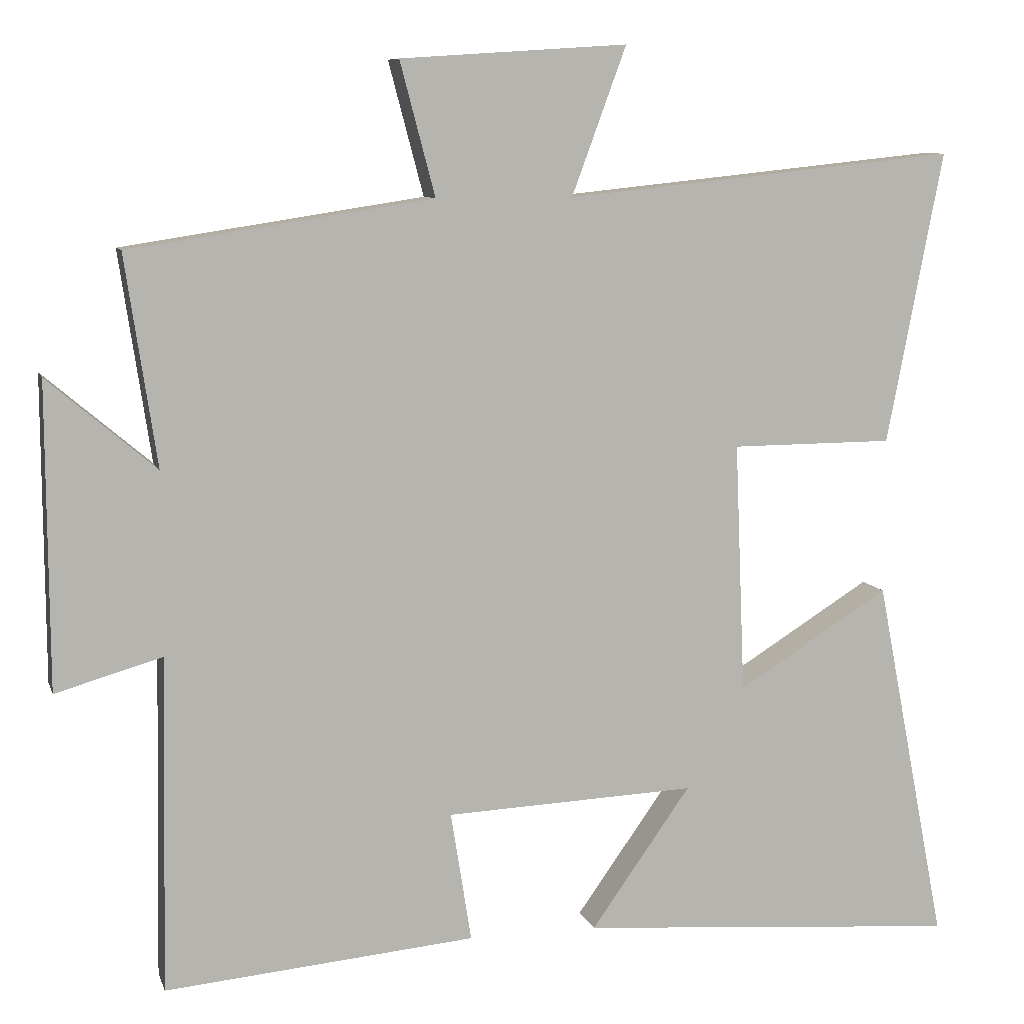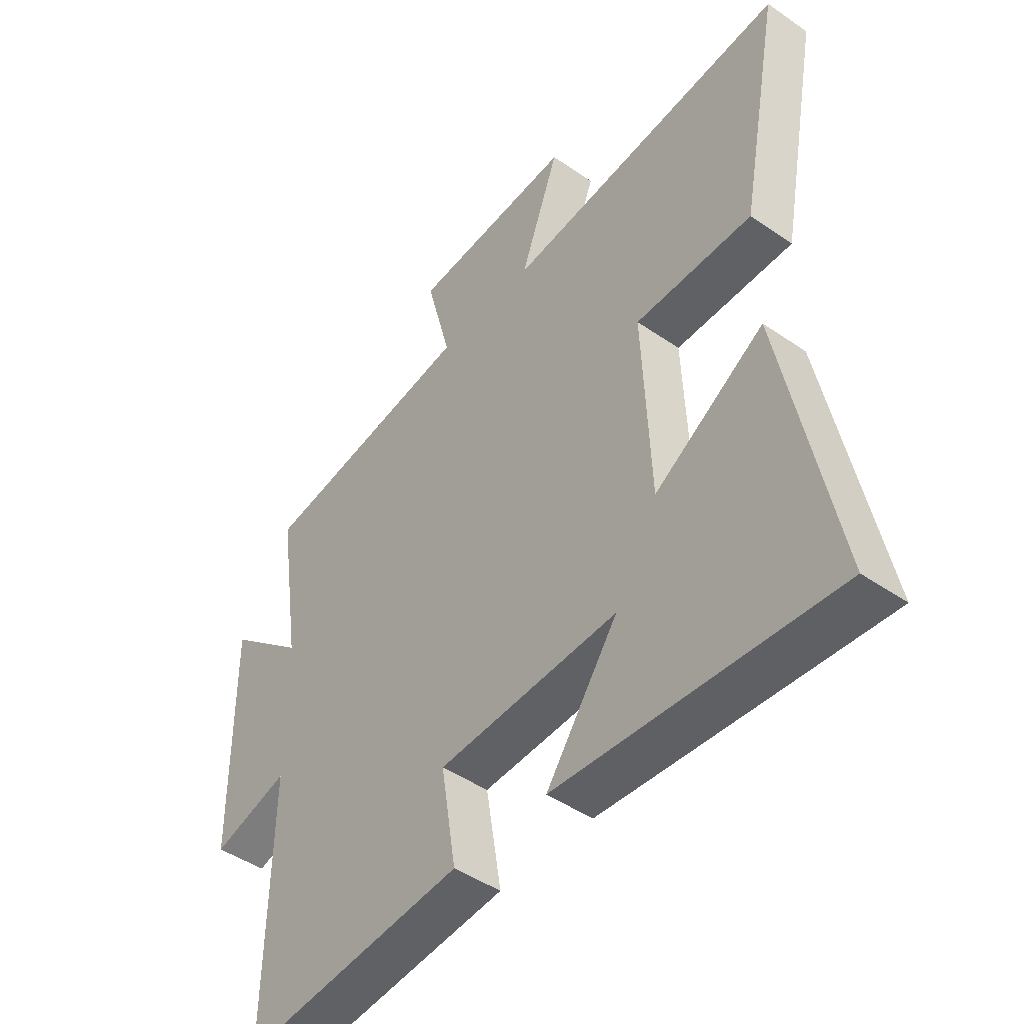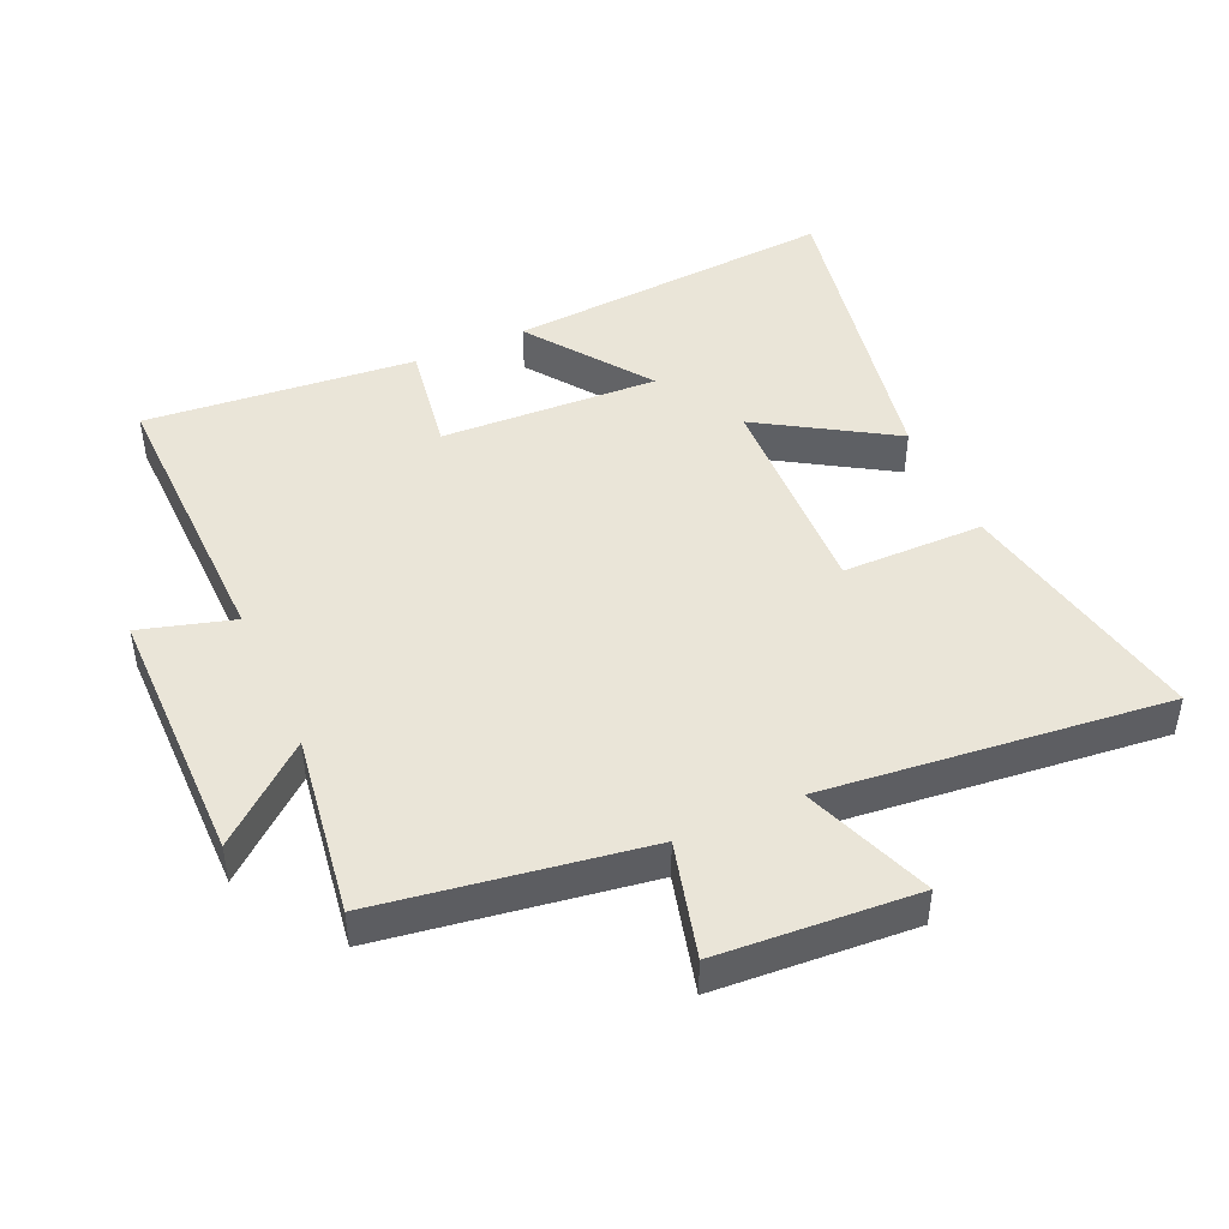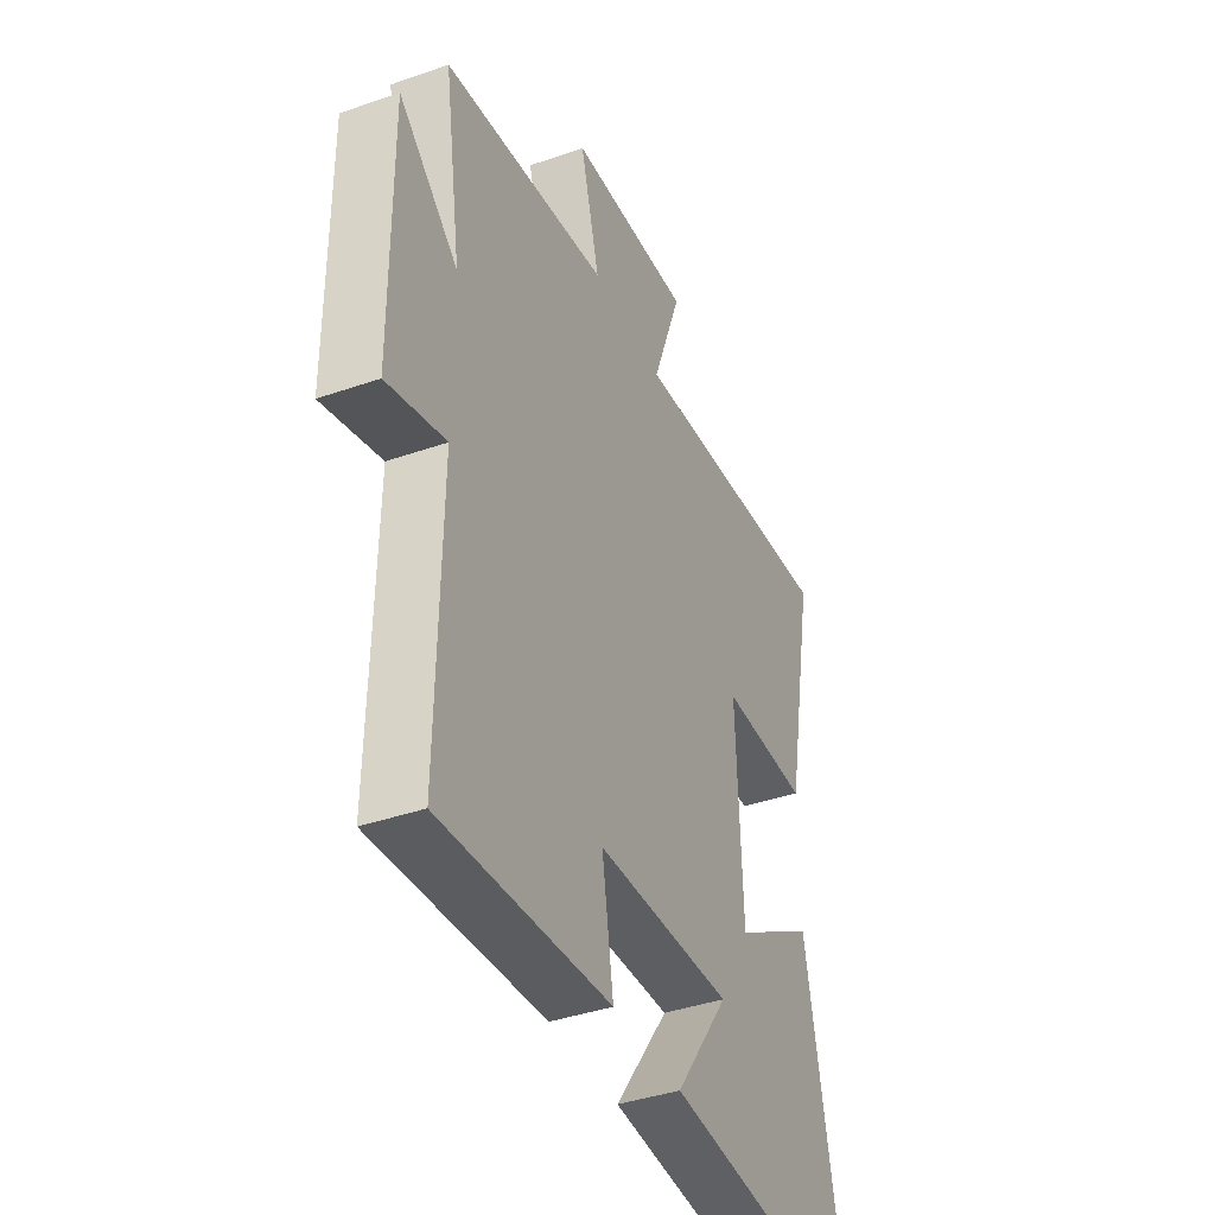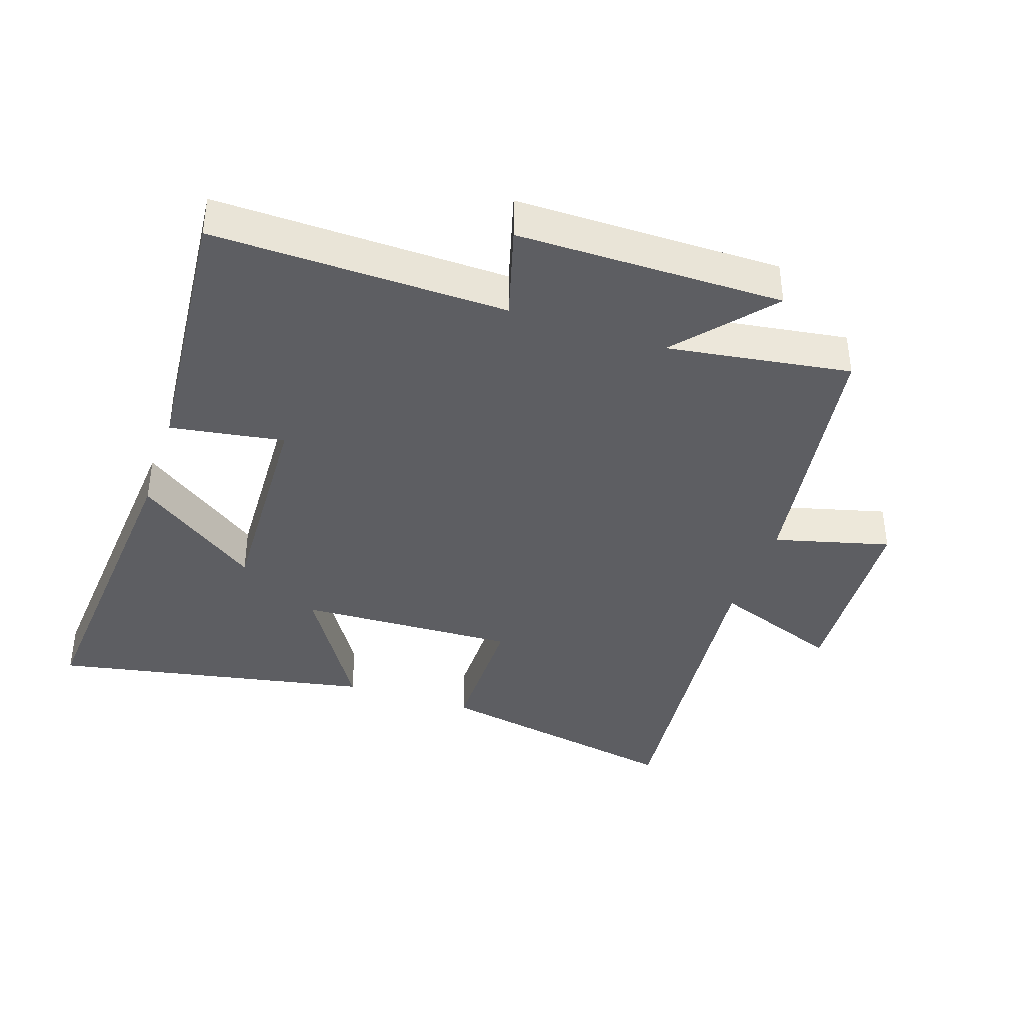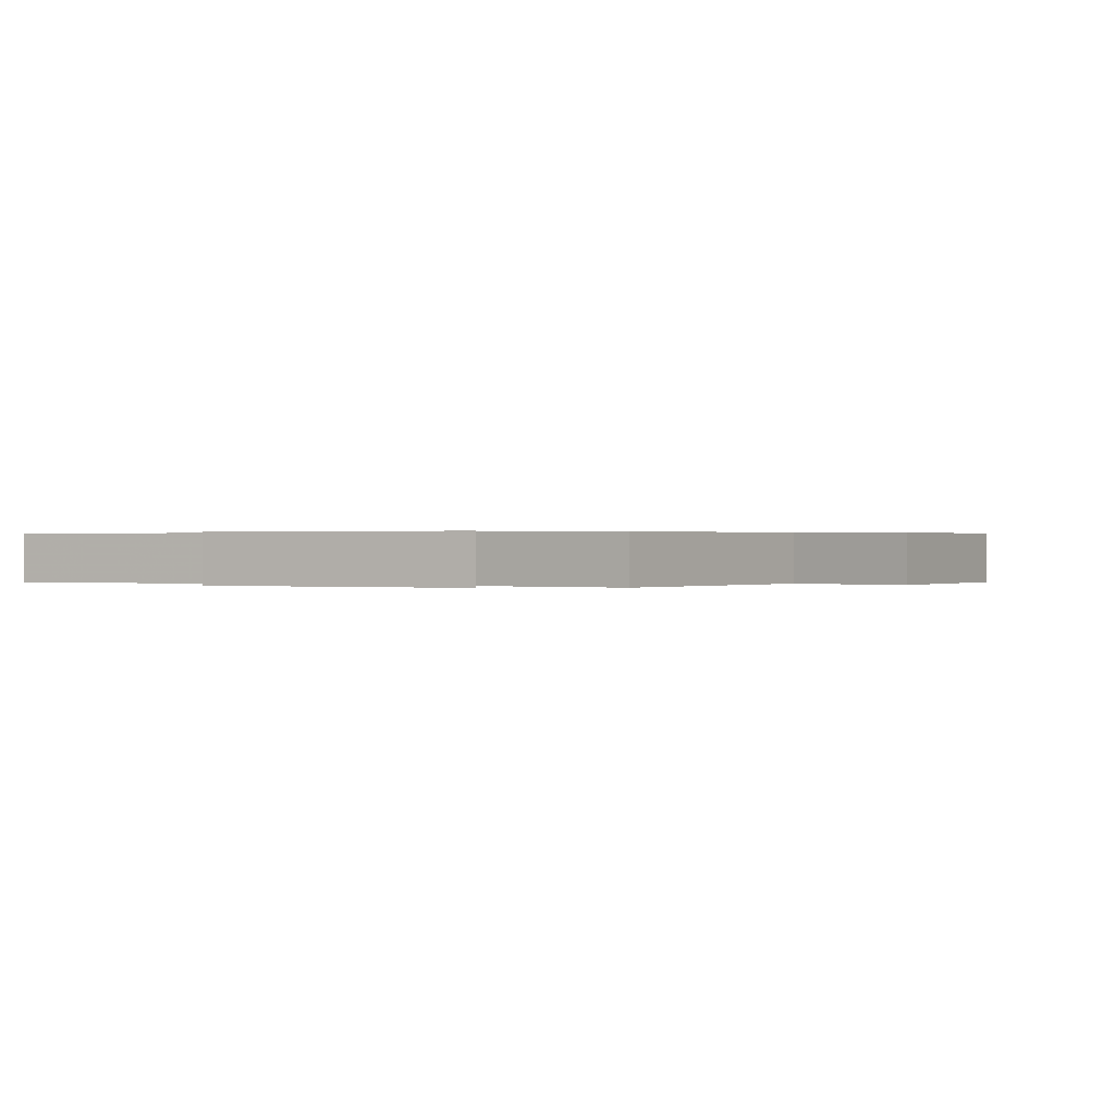
<metadata>
{"format":"obj","ext":"obj","renderer":"f3d","projection":"perspective","resolution":1024,"background":"white","views":[{"elev":8.8,"azim":-14.7,"up":"+Z"},{"elev":-46.1,"azim":51.6,"up":"+Z"},{"elev":45.2,"azim":-24.2,"up":"+Y"},{"elev":-40.0,"azim":-66.7,"up":"+Z"},{"elev":-39.1,"azim":-108.7,"up":"+Y"},{"elev":0.2,"azim":-63.3,"up":"+Y"}]}
</metadata>
<code>
v 0.596 0.07 -0.54
v 0.083 0.07 -0.5
v 0.217 0.07 -0.311
v -0.119 0.07 -0.325
v -0.091 0.07 -0.5
v -0.508 0.07 -0.537
v -0.5 0.07 -0.087
v -0.643 0.07 -0.128
v -0.645 0.07 0.28
v -0.5 0.07 0.157
v -0.542 0.07 0.438
v -0.136 0.07 0.5
v -0.183 0.07 0.678
v 0.121 0.07 0.698
v 0.048 0.07 0.5
v 0.575 0.07 0.555
v 0.5 0.07 0.163
v 0.282 0.07 0.162
v 0.296 0.07 -0.174
v 0.5 0.07 -0.047
v 0.596 0 -0.54
v 0.083 0 -0.5
v 0.217 0 -0.311
v -0.119 0 -0.325
v -0.091 0 -0.5
v -0.508 0 -0.537
v -0.5 0 -0.087
v -0.643 0 -0.128
v -0.645 0 0.28
v -0.5 0 0.157
v -0.542 0 0.438
v -0.136 0 0.5
v -0.183 0 0.678
v 0.121 0 0.698
v 0.048 0 0.5
v 0.575 0 0.555
v 0.5 0 0.163
v 0.282 0 0.162
v 0.296 0 -0.174
v 0.5 0 -0.047
f 19 20 1
f 15 16 17 18
f 15 18 19
f 12 13 14 15
f 10 11 12 15
f 10 15 19
f 7 8 9 10
f 7 10 19
f 4 5 6 7
f 3 4 7 19
f 1 2 3
f 1 3 19
f 21 40 39
f 38 37 36 35
f 39 38 35
f 35 34 33 32
f 35 32 31 30
f 39 35 30
f 30 29 28 27
f 39 30 27
f 27 26 25 24
f 39 27 24 23
f 23 22 21
f 39 23 21
f 1 21 22 2
f 2 22 23 3
f 3 23 24 4
f 4 24 25 5
f 5 25 26 6
f 6 26 27 7
f 7 27 28 8
f 8 28 29 9
f 9 29 30 10
f 10 30 31 11
f 11 31 32 12
f 12 32 33 13
f 13 33 34 14
f 14 34 35 15
f 15 35 36 16
f 16 36 37 17
f 17 37 38 18
f 18 38 39 19
f 19 39 40 20
f 20 40 21 1

</code>
